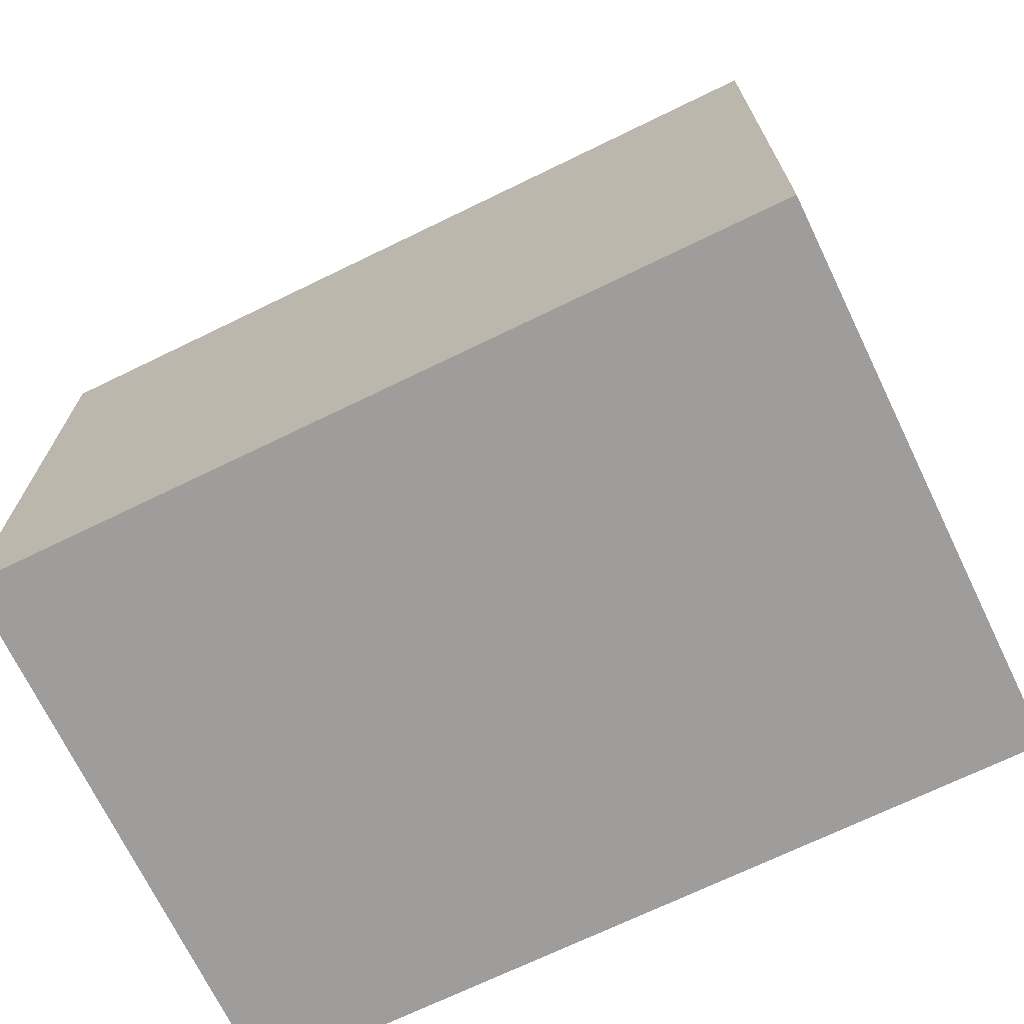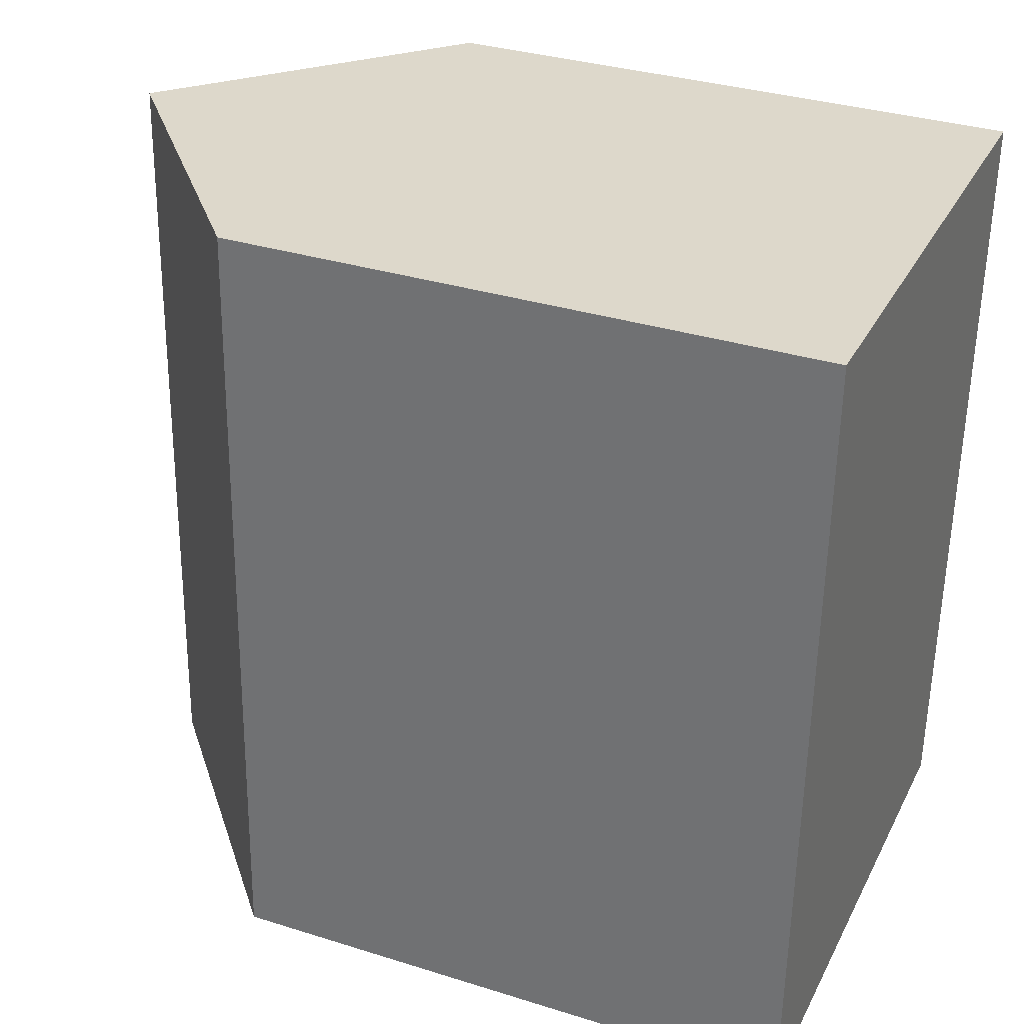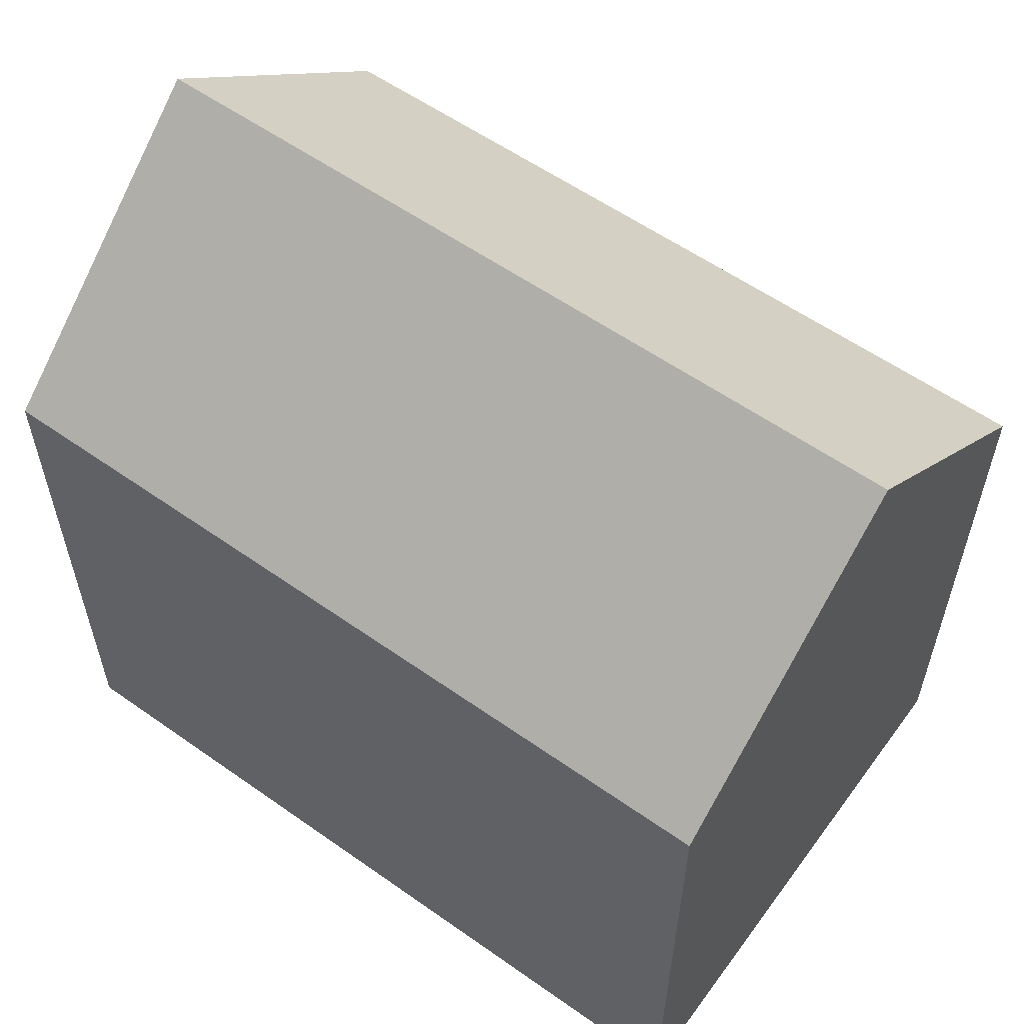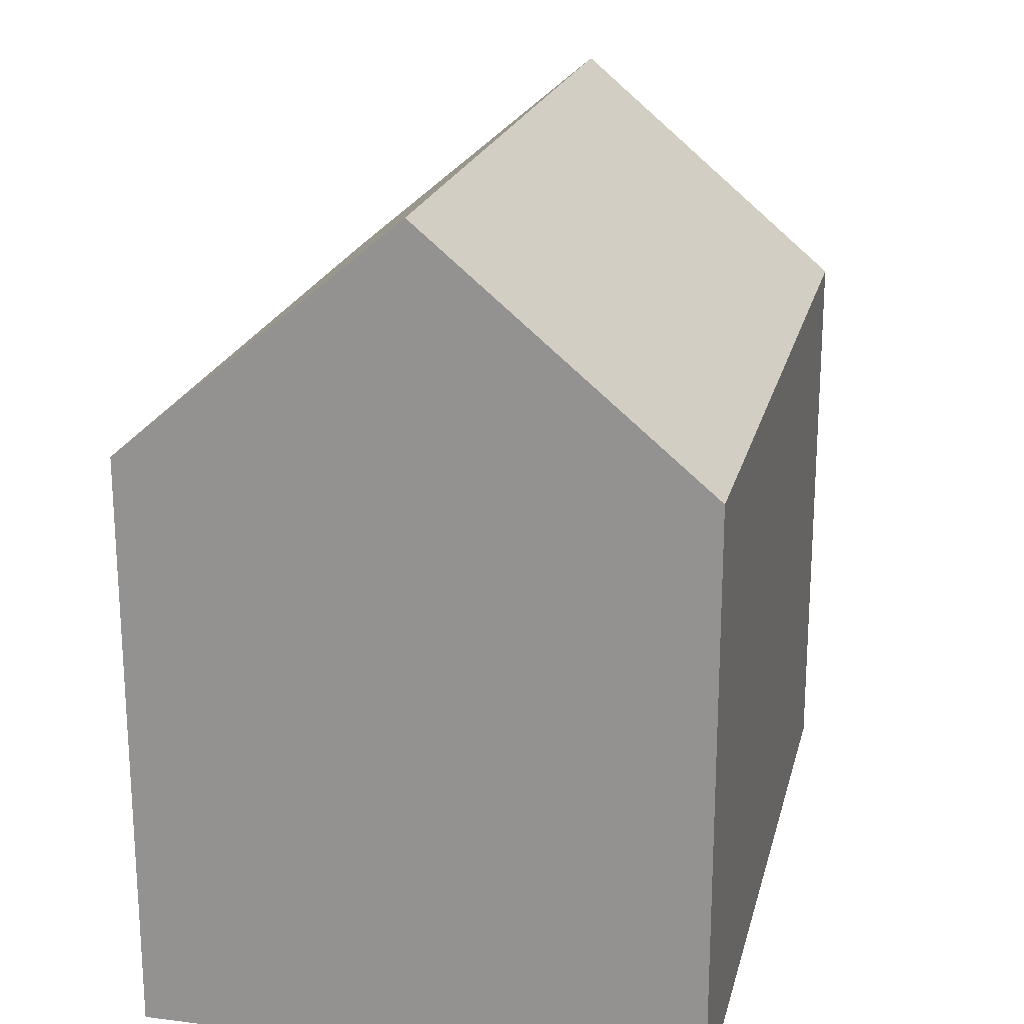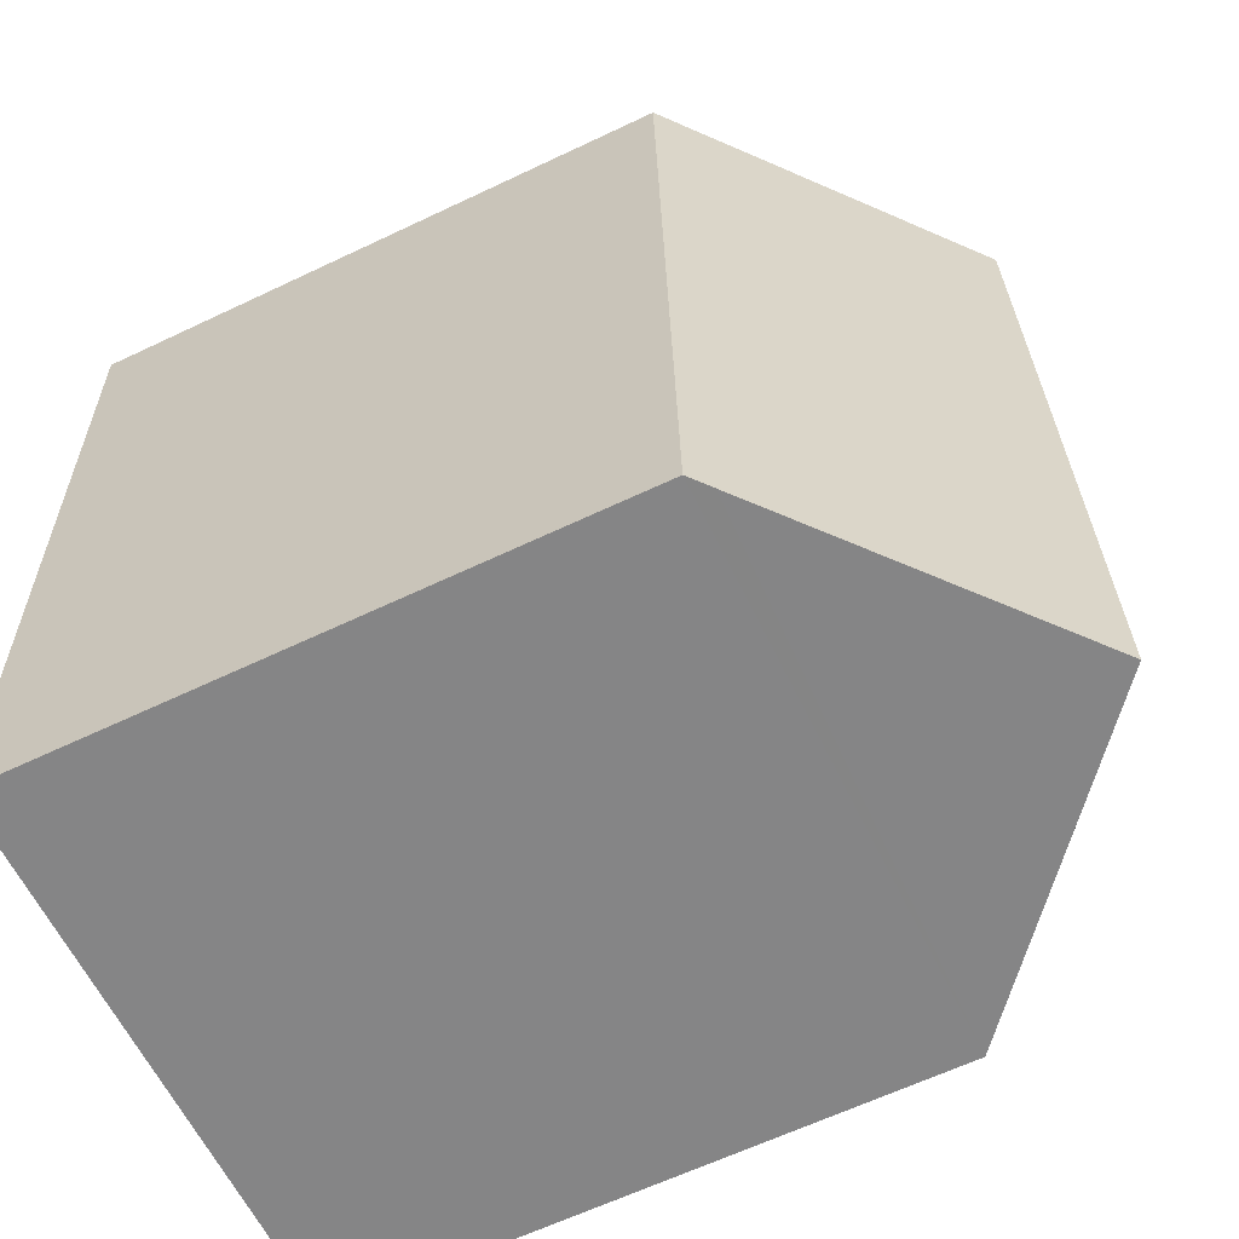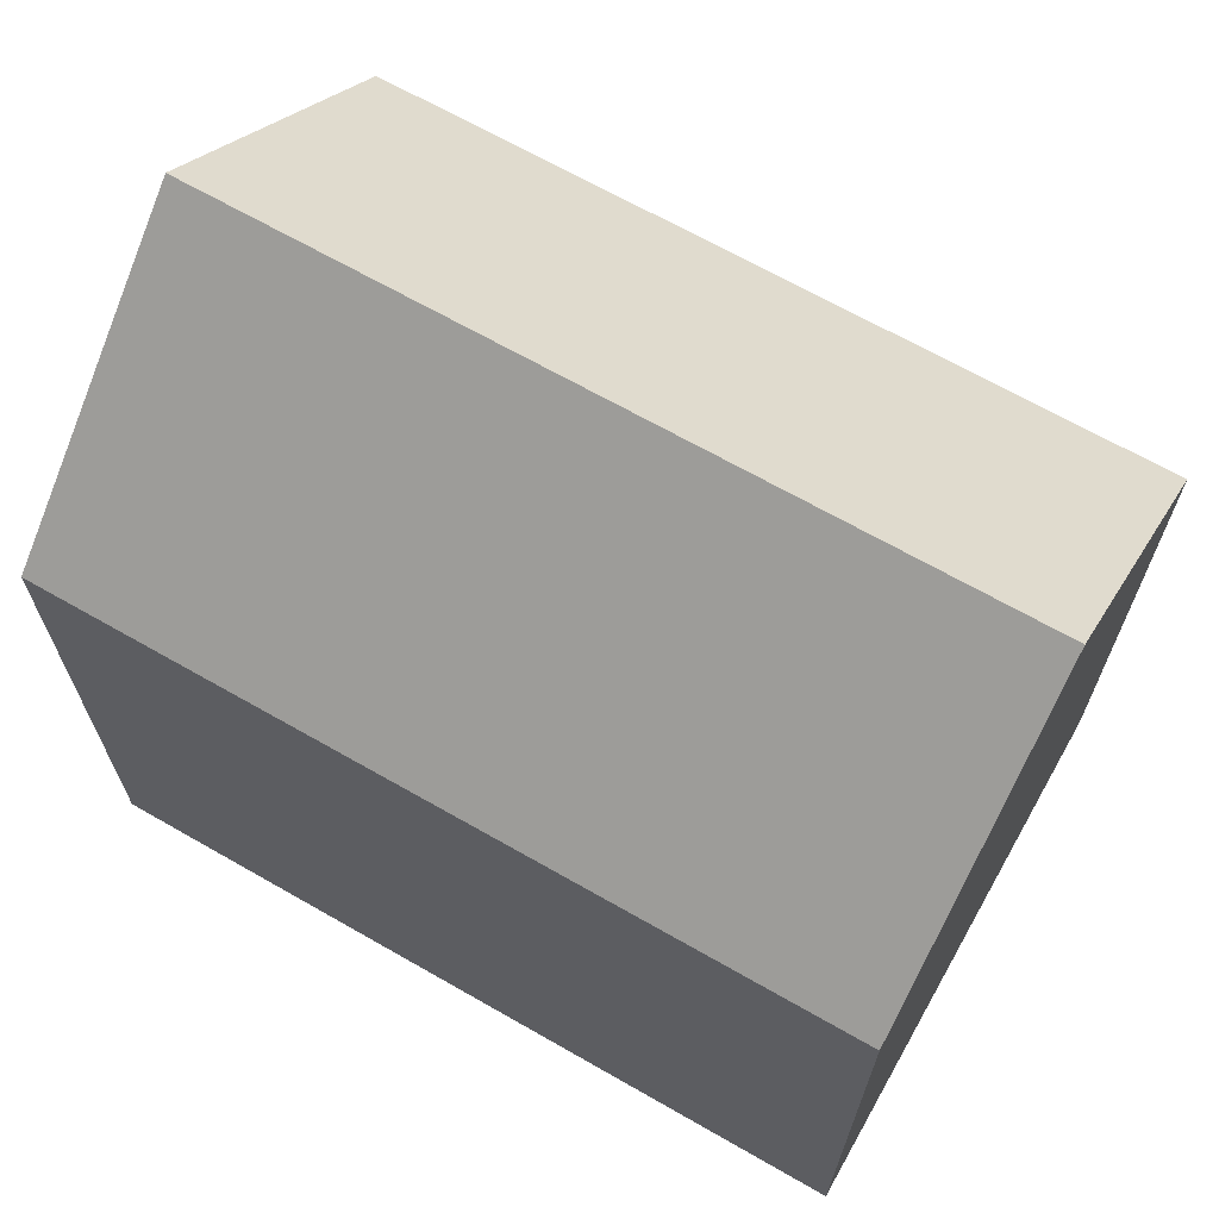
<metadata>
{"format":"obj","ext":"obj","renderer":"f3d","projection":"perspective","resolution":1024,"background":"white","views":[{"elev":-70.5,"azim":118.1,"up":"+Y"},{"elev":33.4,"azim":-66.8,"up":"+Z"},{"elev":57.9,"azim":128.3,"up":"+Y"},{"elev":20.6,"azim":15.3,"up":"+Y"},{"elev":-63.8,"azim":115.6,"up":"+Z"},{"elev":67.5,"azim":-58.0,"up":"+Y"}]}
</metadata>
<code>
v  5.687 15.1 14.45
v  9.901 11.07 -0.392
v  5.127 15.1 -0.203
v  10.26 10.77 -0.406
v  10.43 11.1 14.24
v  10.81 10.78 14.22
v  0 10.78 6.599e-16
v  0.389 10.78 10.17
v  0.561 10.78 14.67
v  0 0 0
v  0.389 -6.228e-16 10.17
v  0.561 -8.982e-16 14.67
v  10.81 -8.709e-16 14.22
v  5.687 -8.845e-16 14.45
v  10.43 -8.719e-16 14.24
v  10.26 2.486e-17 -0.406
v  9.901 2.4e-17 -0.392
v  5.127 1.243e-17 -0.203
g defaultobject
f 1 2 3
f 2 1 4
f 4 1 5
f 4 5 6
f 7 1 3
f 1 7 8
f 1 8 9
f 10 8 7
f 8 10 9
f 9 10 11
f 9 11 12
f 12 1 9
f 1 12 5
f 5 12 6
f 6 12 13
f 13 12 14
f 13 14 15
f 13 4 6
f 4 13 16
f 2 7 3
f 7 2 4
f 7 4 16
f 7 16 17
f 7 17 10
f 10 17 18
f 11 14 12
f 14 11 10
f 14 10 15
f 15 10 13
f 13 10 16
f 16 10 18
f 16 18 17

</code>
